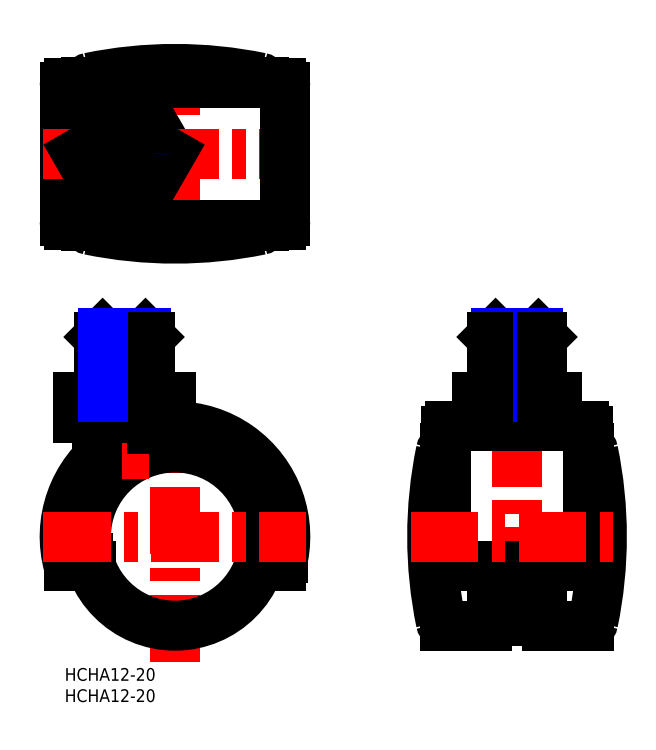
<metadata>
{"format":"dxf","ext":"dxf","renderer":"ezdxf+matplotlib","layout":"modelspace","background":"white","min_lineweight":24,"dpi":150}
</metadata>
<code>
0
SECTION
2
ENTITIES
0
INSERT
8
MSM_CONTINUOUS
2
*U2
10
0
20
0
30
0
0
INSERT
8
MSM_CONTINUOUS
2
*U3
10
0
20
0
30
0
0
LINE
8
MSM_CENTER
10
26
20
1.428
30
0
11
26
21
60.57
31
0
0
ARC
8
MSM_CONTINUOUS
10
26
20
31
30
0
40
26
50
344.4
51
195.6
0
ARC
8
MSM_CONTINUOUS
10
26
20
31
30
0
40
24
50
343
51
197
0
CIRCLE
8
MSM_CONTINUOUS
10
26
20
31
30
0
40
21
0
LINE
8
MSM_CONTINUOUS
10
2.527
20
26
30
0
11
5.604
21
26
31
0
0
LINE
8
MSM_CONTINUOUS
10
6.201
20
24
30
0
11
0.96
21
24
31
0
0
LINE
8
MSM_CONTINUOUS
10
51.04
20
24
30
0
11
45.8
21
24
31
0
0
LINE
8
MSM_CONTINUOUS
10
46.4
20
26
30
0
11
51.51
21
26
31
0
0
LINE
8
MSM_CENTER
10
14
20
133.7
30
0
11
14
21
108.7
31
0
0
LINE
8
MSM_CENTER
10
26
20
146.2
30
0
11
26
21
96.24
31
0
0
LINE
8
MSM_CONTINUOUS
10
24.97
20
121.2
30
0
11
19.48
21
130.7
31
0
0
LINE
8
MSM_CONTINUOUS
10
8.515
20
130.7
30
0
11
3.03
21
121.2
31
0
0
LINE
8
MSM_CONTINUOUS
10
4.481e-13
20
137
30
0
11
4.481e-13
21
105.5
31
0
0
LINE
8
MSM_CENTER
10
-5
20
121.2
30
0
11
57
21
121.2
31
0
0
LINE
8
MSM_CENTER
10
-5
20
31
30
0
11
57
21
31
31
0
0
LINE
8
MSM_CONTINUOUS
10
8.515
20
111.7
30
0
11
19.48
21
111.7
31
0
0
LINE
8
MSM_CONTINUOUS
10
20.5
20
58.5
30
0
11
7.5
21
58.5
31
0
0
LINE
8
MSM_CONTINUOUS
10
24.97
20
59
30
0
11
3.03
21
59
31
0
0
LINE
8
MSM_CONTINUOUS
10
3.03
20
64
30
0
11
24.97
21
64
31
0
0
LINE
8
MSM_CONTINUOUS
10
51
20
104.5
30
0
11
1
21
104.5
31
0
0
ARC
8
MSM_CONTINUOUS
10
26
20
201.2
30
0
40
100
50
258.3
51
281.7
0
LINE
8
MSM_CENTER
10
14
20
84
30
0
11
14
21
44.64
31
0
0
LINE
8
MSM_CONTINUOUS
10
7.5
20
58.5
30
0
11
7.5
21
49.27
31
0
0
LINE
8
MSM_CONTINUOUS
10
3.03
20
59
30
0
11
3.03
21
64
31
0
0
LINE
8
MSM_CONTINUOUS
10
8.515
20
64
30
0
11
8.515
21
59
31
0
0
ARC
8
MSM_CONTINUOUS
10
9.6
20
58.6
30
0
40
0.4
50
0
51
90
0
LINE
8
MSM_CONTINUOUS
10
10
20
58.5
30
0
11
10
21
58.6
31
0
0
ARC
8
MSM_CONTINUOUS
10
6
20
104.3
30
0
40
1
50
180
51
258.3
0
LINE
8
MSM_CONTINUOUS
10
3.03
20
121.2
30
0
11
8.515
21
111.7
31
0
0
LINE
8
MSM_CONTINUOUS
10
5
20
104.3
30
0
11
5
21
104.5
31
0
0
ARC
8
MSM_CONTINUOUS
10
1
20
105.5
30
0
40
1
50
180
51
270
0
LINE
8
MSM_CONTINUOUS
10
19.49
20
64
30
0
11
19.49
21
59
31
0
0
ARC
8
MSM_CONTINUOUS
10
18.4
20
58.6
30
0
40
0.4
50
90
51
180
0
LINE
8
MSM_CONTINUOUS
10
18
20
58.6
30
0
11
18
21
58.5
31
0
0
LINE
8
MSM_CONTINUOUS
10
20.5
20
56.41
30
0
11
20.5
21
58.5
31
0
0
LINE
8
MSM_CONTINUOUS
10
24.97
20
64
30
0
11
24.97
21
59
31
0
0
LINE
8
MSM_CONTINUOUS
10
19.48
20
111.7
30
0
11
24.97
21
121.2
31
0
0
ARC
8
MSM_CONTINUOUS
10
51
20
105.5
30
0
40
1
50
270
51
0
0
LINE
8
MSM_CONTINUOUS
10
47
20
104.3
30
0
11
47
21
104.5
31
0
0
ARC
8
MSM_CONTINUOUS
10
46
20
104.3
30
0
40
1
50
281.7
51
0
0
LINE
8
MSM_CONTINUOUS
10
52
20
105.5
30
0
11
52
21
137
31
0
0
LINE
8
MSM_CONTINUOUS
10
19.48
20
130.7
30
0
11
8.515
21
130.7
31
0
0
LINE
8
MSM_CONTINUOUS
10
1
20
138
30
0
11
51
21
138
31
0
0
ARC
8
MSM_CONTINUOUS
10
26
20
41.24
30
0
40
100
50
78.34
51
101.7
0
ARC
8
MSM_CONTINUOUS
10
6
20
138.2
30
0
40
1
50
101.7
51
180
0
LINE
8
MSM_CONTINUOUS
10
5
20
138.2
30
0
11
5
21
138
31
0
0
ARC
8
MSM_CONTINUOUS
10
1
20
137
30
0
40
1
50
90
51
180
0
ARC
8
MSM_CONTINUOUS
10
51
20
137
30
0
40
1
50
0
51
90
0
ARC
8
MSM_CONTINUOUS
10
46
20
138.2
30
0
40
1
50
0
51
78.34
0
LINE
8
MSM_CONTINUOUS
10
47
20
138.2
30
0
11
47
21
138
31
0
0
LINE
8
MSM_CENTER
10
106.6
20
84
30
0
11
106.6
21
19
31
0
0
ARC
8
MSM_CONTINUOUS
10
26.63
20
31
30
0
40
100
50
348.3
51
11.66
0
ARC
8
MSM_CONTINUOUS
10
186.6
20
31
30
0
40
100
50
168.3
51
191.7
0
LINE
8
MSM_CONTINUOUS
10
123.4
20
56
30
0
11
123.4
21
26
31
0
0
LINE
8
MSM_CONTINUOUS
10
89.88
20
26
30
0
11
89.88
21
56
31
0
0
LINE
8
MSM_CONTINUOUS
10
91.88
20
24
30
0
11
121.4
21
24
31
0
0
ARC
8
MSM_CONTINUOUS
10
99.63
20
11
30
0
40
1
50
270
51
0
0
ARC
8
MSM_CONTINUOUS
10
89.68
20
11
30
0
40
1
50
191.7
51
270
0
LINE
8
MSM_CONTINUOUS
10
89.68
20
10
30
0
11
99.63
21
10
31
0
0
ARC
8
MSM_CONTINUOUS
10
91.88
20
26
30
0
40
2
50
180
51
270
0
LINE
8
MSM_CONTINUOUS
10
100.6
20
11
30
0
11
100.6
21
24
31
0
0
LINE
8
MSM_CONTINUOUS
10
123.6
20
10
30
0
11
113.6
21
10
31
0
0
ARC
8
MSM_CONTINUOUS
10
121.4
20
26
30
0
40
2
50
270
51
0
0
LINE
8
MSM_CONTINUOUS
10
112.6
20
11
30
0
11
112.6
21
24
31
0
0
ARC
8
MSM_CONTINUOUS
10
113.6
20
11
30
0
40
1
50
180
51
270
0
ARC
8
MSM_CONTINUOUS
10
123.6
20
11
30
0
40
1
50
270
51
348.3
0
LINE
8
MSM_CENTER
10
81.63
20
31
30
0
11
131.6
21
31
31
0
0
LINE
8
MSM_CONTINUOUS
10
100
20
58.5
30
0
11
113.2
21
58.5
31
0
0
LINE
8
MSM_CONTINUOUS
10
90.88
20
57
30
0
11
122.4
21
57
31
0
0
LINE
8
MSM_CONTINUOUS
10
116.1
20
59
30
0
11
97.13
21
59
31
0
0
LINE
8
MSM_CONTINUOUS
10
97.13
20
64
30
0
11
116.1
21
64
31
0
0
ARC
8
MSM_CONTINUOUS
10
89.68
20
51
30
0
40
1
50
90
51
168.3
0
LINE
8
MSM_CONTINUOUS
10
89.68
20
52
30
0
11
89.88
21
52
31
0
0
ARC
8
MSM_CONTINUOUS
10
90.88
20
56
30
0
40
1
50
90
51
180
0
LINE
8
MSM_CONTINUOUS
10
97.13
20
64
30
0
11
97.13
21
59
31
0
0
LINE
8
MSM_CONTINUOUS
10
102.6
20
58.5
30
0
11
102.6
21
58.6
31
0
0
ARC
8
MSM_CONTINUOUS
10
102.2
20
58.6
30
0
40
0.4
50
0
51
90
0
LINE
8
MSM_CONTINUOUS
10
100
20
57
30
0
11
100
21
58.5
31
0
0
LINE
8
MSM_CONTINUOUS
10
106.6
20
64
30
0
11
106.6
21
59
31
0
0
LINE
8
MSM_CONTINUOUS
10
123.6
20
52
30
0
11
123.4
21
52
31
0
0
ARC
8
MSM_CONTINUOUS
10
123.6
20
51
30
0
40
1
50
11.66
51
90
0
LINE
8
MSM_CONTINUOUS
10
113.2
20
58.5
30
0
11
113.2
21
57
31
0
0
LINE
8
MSM_CONTINUOUS
10
110.6
20
58.6
30
0
11
110.6
21
58.5
31
0
0
ARC
8
MSM_CONTINUOUS
10
111
20
58.6
30
0
40
0.4
50
90
51
180
0
LINE
8
MSM_CONTINUOUS
10
116.1
20
64
30
0
11
116.1
21
59
31
0
0
ARC
8
MSM_CONTINUOUS
10
122.4
20
56
30
0
40
1
50
0
51
90
0
CIRCLE
8
MSM_NARROW
10
14
20
121.2
30
0
40
5.053
0
CIRCLE
8
MSM_CONTINUOUS
10
14
20
121.2
30
0
40
6
0
LINE
8
MSM_CONTINUOUS
10
19.05
20
79
30
0
11
8.947
21
79
31
0
0
LINE
8
MSM_CONTINUOUS
10
8
20
78.05
30
0
11
20
21
78.05
31
0
0
LINE
8
MSM_CONTINUOUS
10
20
20
78.05
30
0
11
19.05
21
79
31
0
0
LINE
8
MSM_NARROW
10
19.05
20
64
30
0
11
19.05
21
79
31
0
0
LINE
8
MSM_CONTINUOUS
10
20
20
64
30
0
11
20
21
78.05
31
0
0
LINE
8
MSM_CONTINUOUS
10
8.947
20
79
30
0
11
8
21
78.05
31
0
0
LINE
8
MSM_CONTINUOUS
10
8
20
64
30
0
11
8
21
78.05
31
0
0
LINE
8
MSM_NARROW
10
8.947
20
64
30
0
11
8.947
21
79
31
0
0
LINE
8
MSM_CONTINUOUS
10
111.7
20
79
30
0
11
101.6
21
79
31
0
0
LINE
8
MSM_CONTINUOUS
10
100.6
20
78.05
30
0
11
112.6
21
78.05
31
0
0
LINE
8
MSM_CONTINUOUS
10
112.6
20
78.05
30
0
11
111.7
21
79
31
0
0
LINE
8
MSM_CONTINUOUS
10
101.6
20
79
30
0
11
100.6
21
78.05
31
0
0
LINE
8
MSM_NARROW
10
101.6
20
64
30
0
11
101.6
21
79
31
0
0
LINE
8
MSM_CONTINUOUS
10
100.6
20
64
30
0
11
100.6
21
78.05
31
0
0
LINE
8
MSM_NARROW
10
111.7
20
64
30
0
11
111.7
21
79
31
0
0
LINE
8
MSM_CONTINUOUS
10
112.6
20
64
30
0
11
112.6
21
78.05
31
0
0
ENDSEC
0
EOF

</code>
